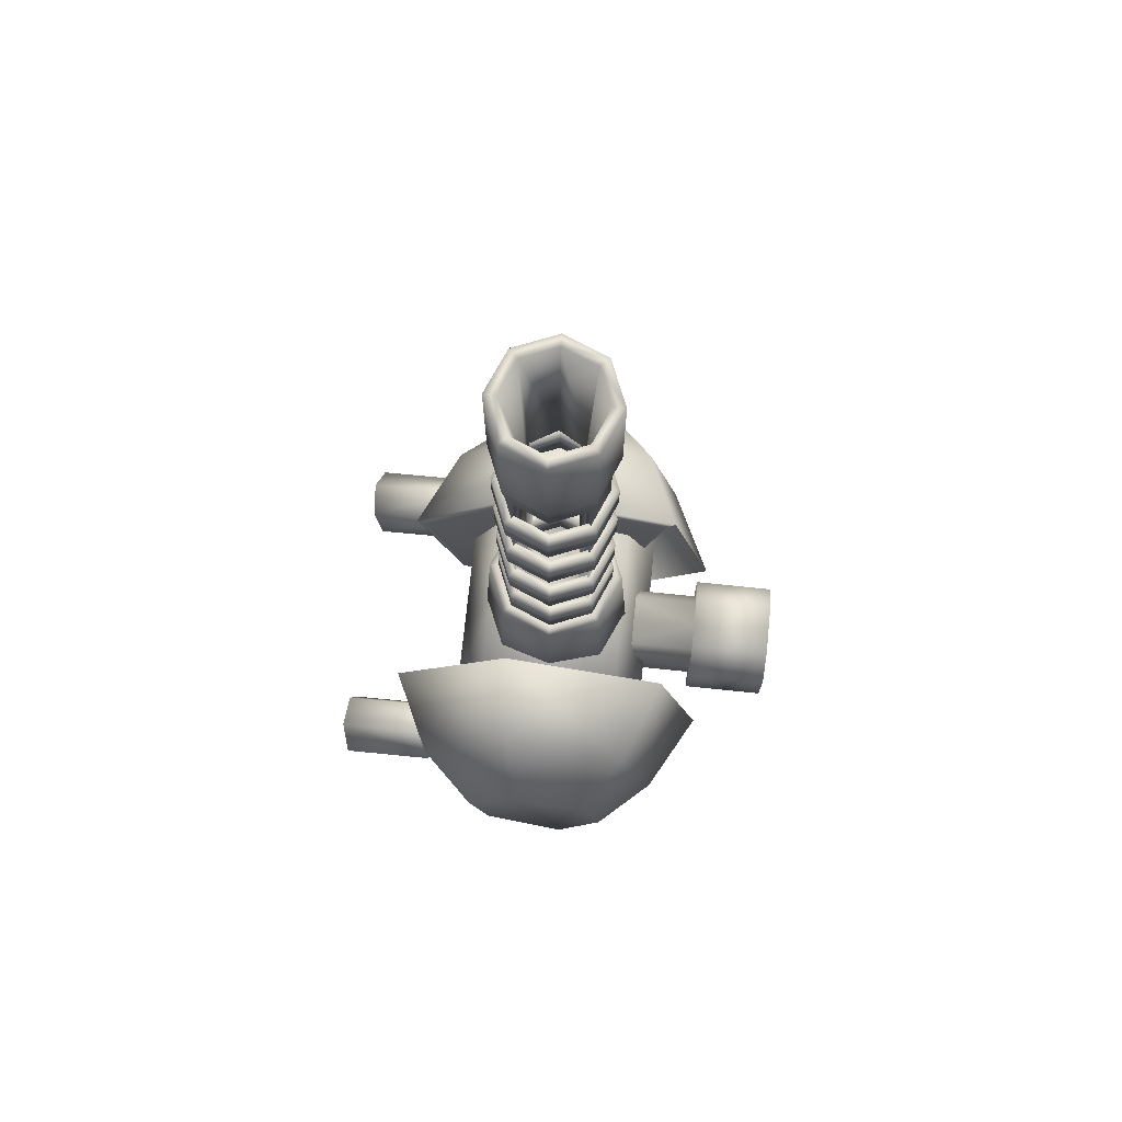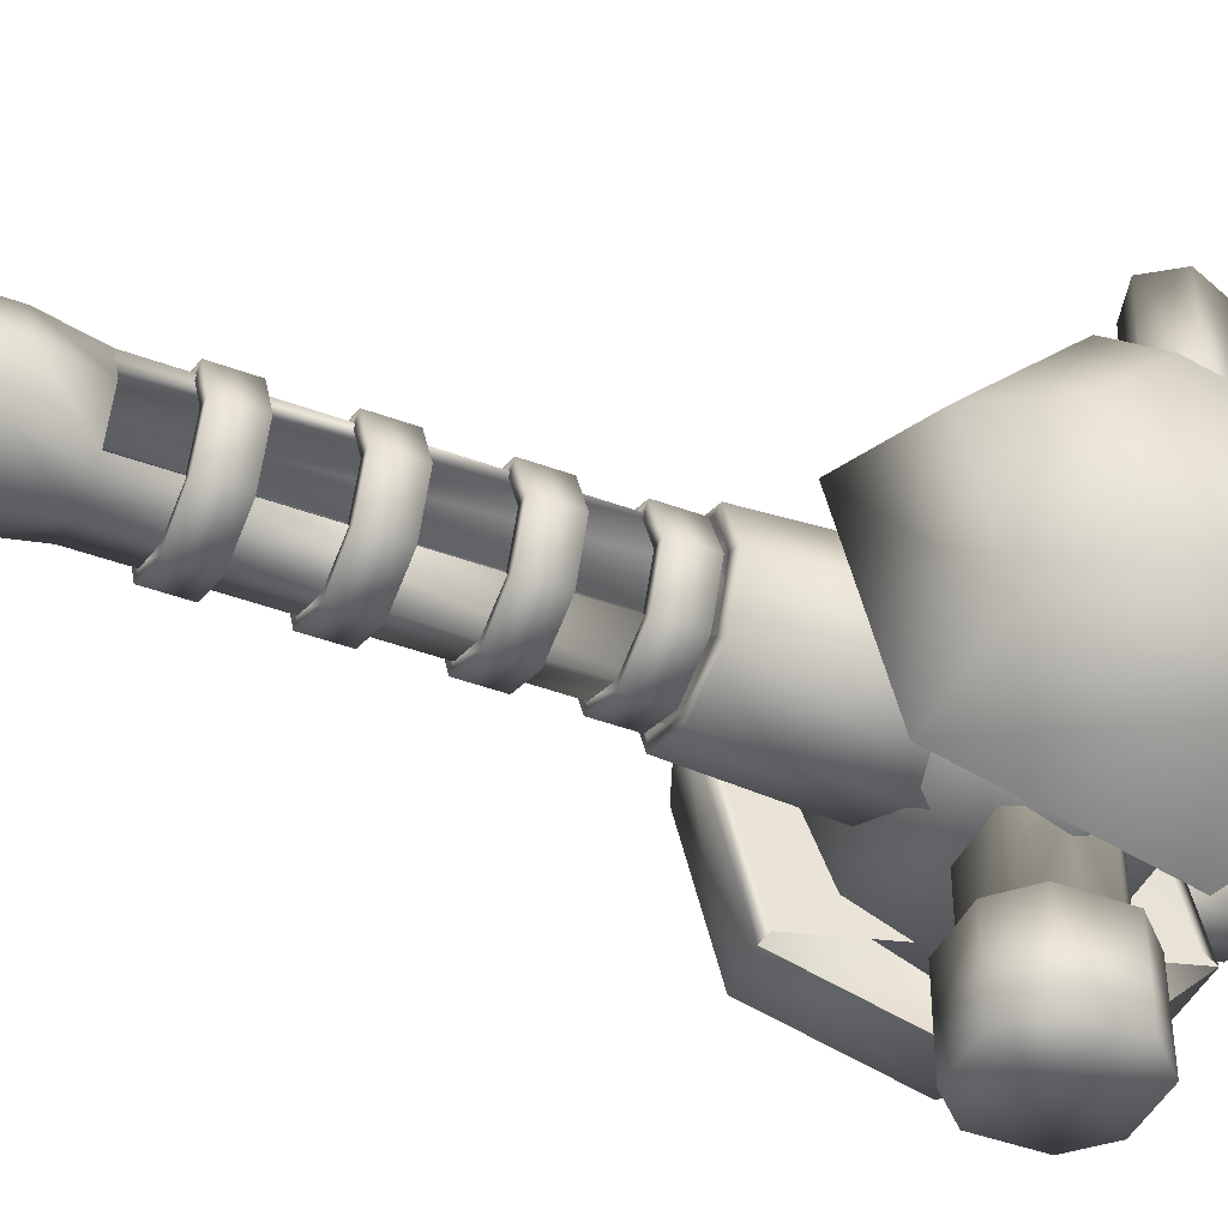
<metadata>
{"format":"obj","ext":"obj","renderer":"f3d","projection":"perspective","resolution":1024,"background":"white","views":[{"elev":73.7,"azim":-84.1,"up":"+Z"},{"elev":-43.0,"azim":66.1,"up":"+Y"}]}
</metadata>
<code>
o Gun.102
v 0.1968 0.3248 2.848
v -1.5e-05 0.4063 2.848
v -1.5e-05 0.4063 2.648
v 0.1968 0.3248 2.648
v 0.2445 0.3724 2.848
v -1.5e-05 0.4736 2.848
v -0.1969 0.3248 2.848
v -0.1969 0.3248 2.648
v -0.2445 0.3724 2.848
v -1.5e-05 0.4736 2.648
v 0.2445 0.3724 2.648
v -0.2445 0.3724 2.648
v -0.3458 0.1279 2.648
v -0.3458 0.1279 2.848
v -0.2784 0.1279 2.648
v -0.2445 -0.1166 2.648
v -0.1969 -0.06896 2.648
v -0.2445 -0.1166 2.848
v -0.2784 0.1279 2.848
v -0.1969 -0.06896 2.848
v -1.5e-05 -0.1505 2.848
v -1.5e-05 -0.1505 2.648
v -1.5e-05 -0.2178 2.648
v 0.1968 -0.06896 2.648
v 0.2445 -0.1166 2.648
v 0.1968 -0.06896 2.848
v -1.5e-05 -0.2178 2.848
v 0.2445 -0.1166 2.848
v 0.3457 0.1279 2.848
v 0.3457 0.1279 2.648
v 0.2784 0.1279 2.648
v 0.2784 0.1279 2.848
v 0.1566 -1.246 0.3124
v 0.1566 -0.7674 0.3124
v -1.5e-05 -0.7674 0.3124
v -1.5e-05 -1.246 0.3124
v -1.5e-05 -1.246 -0.002296
v 0.3146 -1.246 0.1543
v -0.1566 -0.7674 0.3124
v -0.1566 -1.246 0.3124
v -0.3147 -1.246 0.1543
v 0.157 -0.7674 0.2141
v -1.5e-05 -0.7674 0.2141
v -0.157 -0.7674 0.2141
v 0.157 -0.3186 0.2141
v -1.5e-05 -0.3186 0.2141
v -0.157 -0.3186 0.2141
v -1.5e-05 -0.3186 -0.002296
v 0.2164 -0.3186 0.1547
v 0.2164 -0.3186 -0.002296
v -1.5e-05 -0.3186 -0.2187
v 0.157 -0.3186 -0.2187
v 0.2164 -0.3186 -0.1593
v -0.2164 -0.3186 0.1547
v -0.2164 -0.3186 -0.002296
v -0.157 -0.3186 -0.2187
v -0.2164 -0.3186 -0.1593
v 0.157 -0.7674 -0.2187
v -1.5e-05 -0.7674 -0.2187
v -0.157 -0.7674 -0.2187
v 0.1566 -0.7674 -0.317
v -1.5e-05 -0.7674 -0.317
v -0.1566 -0.7674 -0.317
v -0.1566 -1.246 -0.317
v -1.5e-05 -1.246 -0.317
v 0.1566 -1.246 -0.317
v -0.3147 -0.7674 -0.1589
v -0.2164 -0.7674 -0.1593
v -0.3147 -1.246 -0.1589
v -0.3147 -1.246 -0.002296
v -0.3147 -0.7674 -0.002296
v -0.3147 -0.7674 0.1543
v -0.2164 -0.7674 -0.002296
v -0.2164 -0.7674 0.1547
v 0.2164 -0.7674 -0.1593
v 0.3146 -0.7674 -0.1589
v 0.3146 -1.246 -0.1589
v 0.3146 -1.246 -0.002296
v 0.3146 -0.7674 -0.002296
v 0.3146 -0.7674 0.1543
v 0.2164 -0.7674 -0.002296
v 0.2164 -0.7674 0.1547
v 1 -0.1309 -0.9682
v 1 0.6708 -0.4838
v 1.286 0.44 -0.2791
v 1.286 -0.02089 -0.5576
v 0.5178 -0.1309 -0.9682
v 0.5178 0.835 -0.7094
v 1 0.8647 0.2401
v 1.286 0.5515 0.137
v 0.5178 1.094 0.2565
v 1.286 0.1279 -0.002296
v 1.286 0.2469 0.4417
v 1.286 -0.1693 0.3302
v 1.286 -0.2808 -0.08597
v 1 -0.583 -0.1478
v 1 -0.389 0.576
v 0.5178 -0.838 -0.2611
v 0.5178 -0.5792 0.7048
v 0.5178 0.3867 0.9636
v 1 0.3348 0.77
v 0.5027 0.3825 0.9051
v 0.5027 -0.5215 0.6628
v 0.5027 1.044 0.2433
v 0.5102 -0.3262 -0.1527
v 0.5027 0.8021 -0.6608
v 0.5027 -0.102 -0.903
v -1.286 0.44 -0.2791
v -1 0.6708 -0.4838
v -1 -0.1309 -0.9682
v -1.286 -0.02089 -0.5576
v -0.5178 -0.1309 -0.9682
v -0.5178 0.835 -0.7094
v -1.286 0.5515 0.137
v -1 0.8647 0.2401
v -0.5178 1.094 0.2565
v -1.286 0.1279 -0.002296
v -1.286 0.2469 0.4417
v -1.286 -0.1693 0.3302
v -1.286 -0.2808 -0.08597
v -1 -0.583 -0.1478
v -1 -0.389 0.576
v -0.5178 -0.838 -0.2611
v -0.5178 -0.5792 0.7048
v -0.5178 0.3867 0.9636
v -1 0.3348 0.77
v -0.5027 0.3825 0.9051
v -0.5027 -0.5215 0.6628
v -0.5103 -0.3262 -0.1527
v -0.5027 1.044 0.2433
v -0.5027 0.8021 -0.6608
v -0.5027 -0.102 -0.903
v 0.5959 0.1279 -0.002296
v 0.5959 0.5493 -0.4237
v 0.5959 0.7239 -0.002297
v 0.5959 0.1279 -0.5982
v -1.5e-05 0.5493 -0.4237
v -1.5e-05 0.1279 -0.5982
v -1.5e-05 0.7239 -0.002296
v -0.596 0.5493 -0.4237
v -0.596 0.7239 -0.002297
v -0.596 0.1279 -0.5982
v -1.5e-05 0.5493 0.4191
v 0.5959 0.5493 0.4191
v -0.596 0.5493 0.4191
v -1.5e-05 0.1279 0.5937
v 0.5959 0.1279 0.5937
v -0.596 0.1279 0.5937
v -1.5e-05 -0.2935 0.4191
v 0.5959 -0.2935 0.4191
v -0.596 -0.2935 0.4191
v -1.5e-05 -0.468 -0.002296
v 0.5959 -0.468 -0.002296
v -0.596 -0.468 -0.002296
v -1.5e-05 -0.2935 -0.4237
v 0.5959 -0.2935 -0.4237
v -0.596 -0.2935 -0.4237
v -0.596 0.1279 -0.002296
v -1.5e-05 0.1279 0.01304
v -1.5e-05 0.5922 0.01304
v 0.3283 0.4562 0.01304
v 0.4643 0.1279 0.01304
v 0.2844 0.4123 1.179
v 0.4022 0.1279 1.179
v -1.5e-05 0.5301 1.179
v 0.2521 0.38 1.193
v 0.3565 0.1279 1.193
v -1.5e-05 0.4844 1.193
v -0.3283 0.4562 0.01304
v -0.2844 0.4123 1.179
v -0.2521 0.38 1.193
v -1.5e-05 0.4269 1.131
v -0.2114 0.3393 1.131
v 0.2114 0.3393 1.131
v -0.3565 0.1279 1.193
v -0.299 0.1279 1.131
v -0.4022 0.1279 1.179
v -0.2521 -0.1242 1.193
v -0.2114 -0.08349 1.131
v -0.2844 -0.1565 1.179
v -1.5e-05 -0.2286 1.193
v -1.5e-05 -0.1711 1.131
v -1.5e-05 -0.2743 1.179
v 0.2521 -0.1242 1.193
v 0.2114 -0.08349 1.131
v 0.2844 -0.1565 1.179
v 0.2989 0.1279 1.131
v 0.1261 0.2752 1.131
v 0.2137 0.1279 1.131
v 0.1261 -0.01934 1.131
v -1.5e-05 0.2752 1.131
v -1.5e-05 0.1279 1.131
v -1.5e-05 -0.01934 1.131
v -0.1261 0.2752 1.131
v -0.2137 0.1279 1.131
v -0.1261 -0.01934 1.131
v -1.5e-05 0.2752 3.104
v -0.1261 0.2752 3.104
v 0.1261 0.2752 3.104
v -0.2114 0.3393 3.104
v -0.2137 0.1279 3.104
v -0.299 0.1279 3.104
v -0.1969 0.3248 4.101
v -0.2784 0.1279 4.101
v -1.5e-05 0.4063 4.101
v -1.5e-05 0.4736 4.101
v -0.2445 0.3724 4.101
v -0.3458 0.1279 4.101
v 0.2445 0.3724 4.101
v 0.1968 0.3248 4.101
v 0.3457 0.1279 4.101
v 0.2784 0.1279 4.101
v 0.2137 0.1279 3.104
v 0.2114 0.3393 3.104
v 0.2989 0.1279 3.104
v 0.1261 -0.01934 3.104
v 0.1968 -0.06896 4.101
v 0.2114 -0.08349 3.104
v 0.3457 0.1279 3.377
v 0.2445 -0.1166 3.377
v 0.2445 0.3724 3.377
v 0.2445 -0.1166 4.101
v -1.5e-05 -0.2178 3.377
v -1.5e-05 -0.2178 4.101
v -1.5e-05 -0.1505 4.101
v -1.5e-05 -0.01934 3.104
v -0.1261 -0.01934 3.104
v -0.1969 -0.06896 4.101
v -0.2445 -0.1166 4.101
v -0.2114 -0.08349 3.104
v -1.5e-05 -0.1711 3.104
v -0.2445 -0.1166 3.377
v -0.3458 0.1279 3.377
v -0.2445 0.3724 3.377
v -1.5e-05 0.4736 3.377
v -1.5e-05 0.4269 3.104
v -1.5e-05 -0.3364 0.01304
v 0.3283 -0.2004 0.01304
v -0.3283 -0.2004 0.01304
v -0.4643 0.1279 0.01304
v -0.2445 0.3724 2.148
v -1.5e-05 0.4736 2.148
v -1.5e-05 0.4063 2.148
v -0.1969 0.3248 2.148
v 0.2445 0.3724 2.148
v 0.1968 0.3248 2.148
v 0.1968 0.3248 2.348
v -1.5e-05 0.4063 2.348
v -0.1969 0.3248 2.348
v -1.5e-05 0.4736 2.348
v -0.2445 0.3724 2.348
v 0.2445 0.3724 2.348
v -0.2784 0.1279 2.348
v -0.2784 0.1279 2.148
v -0.3458 0.1279 2.348
v -0.1969 -0.06896 2.348
v -0.1969 -0.06896 2.148
v -0.2445 -0.1166 2.348
v -1.5e-05 -0.1505 2.348
v -1.5e-05 -0.1505 2.148
v -1.5e-05 -0.2178 2.348
v 0.1968 -0.06896 2.348
v 0.1968 -0.06896 2.148
v 0.2445 -0.1166 2.348
v -1.5e-05 -0.2178 2.148
v -0.2445 -0.1166 2.148
v 0.2445 -0.1166 2.148
v 0.3457 0.1279 2.348
v 0.3457 0.1279 2.148
v 0.2784 0.1279 2.348
v 0.2784 0.1279 2.148
v -0.3458 0.1279 2.148
v 0.1968 0.3248 1.848
v -1.5e-05 0.4063 1.848
v -1.5e-05 0.4063 1.648
v 0.1968 0.3248 1.648
v 0.2445 0.3724 1.848
v -1.5e-05 0.4736 1.848
v -0.1969 0.3248 1.848
v -0.1969 0.3248 1.648
v -0.2445 0.3724 1.848
v -1.5e-05 0.4736 1.648
v 0.2445 0.3724 1.648
v -0.2445 0.3724 1.648
v -0.3458 0.1279 1.648
v -0.3458 0.1279 1.848
v -0.2784 0.1279 1.648
v -0.2445 -0.1166 1.648
v -0.1969 -0.06896 1.648
v -0.2445 -0.1166 1.848
v -0.2784 0.1279 1.848
v -0.1969 -0.06896 1.848
v -1.5e-05 -0.1505 1.848
v -1.5e-05 -0.1505 1.648
v -1.5e-05 -0.2178 1.648
v 0.1968 -0.06896 1.648
v 0.2445 -0.1166 1.648
v 0.1968 -0.06896 1.848
v -1.5e-05 -0.2178 1.848
v 0.2445 -0.1166 1.848
v 0.3457 0.1279 1.848
v 0.3457 0.1279 1.648
v 0.2784 0.1279 1.648
v 0.2784 0.1279 1.848
v -0.2445 0.3724 1.206
v -1.5e-05 0.4736 1.206
v -1.5e-05 0.4063 1.206
v -0.1969 0.3248 1.206
v 0.2445 0.3724 1.206
v 0.1968 0.3248 1.206
v 0.1968 0.3248 1.406
v -1.5e-05 0.4063 1.406
v -0.1969 0.3248 1.406
v -1.5e-05 0.4736 1.406
v -0.2445 0.3724 1.406
v 0.2445 0.3724 1.406
v -0.2784 0.1279 1.406
v -0.2784 0.1279 1.206
v -0.3458 0.1279 1.406
v -0.1969 -0.06896 1.406
v -0.1969 -0.06896 1.206
v -0.2445 -0.1166 1.406
v -1.5e-05 -0.1505 1.406
v -1.5e-05 -0.1505 1.206
v -1.5e-05 -0.2178 1.406
v 0.1968 -0.06896 1.406
v 0.1968 -0.06896 1.206
v 0.2445 -0.1166 1.406
v -1.5e-05 -0.2178 1.206
v -0.2445 -0.1166 1.206
v 0.2445 -0.1166 1.206
v 0.3457 0.1279 1.406
v 0.3457 0.1279 1.206
v 0.2784 0.1279 1.406
v 0.2784 0.1279 1.206
v -0.3458 0.1279 1.206
v 0.632 0.9088 -0.08571
v 0.7023 0.5168 -0.06048
v 0.8001 0.5236 -0.03517
v 0.8259 0.9222 -0.03554
v 0.8259 1.438 -0.04902
v 0.632 1.425 -0.09919
v 0.8717 0.5051 -0.1043
v 0.9678 0.8855 -0.1726
v 0.9678 1.402 -0.1861
v 0.7739 0.4983 -0.1296
v 0.6761 0.4915 -0.1549
v 0.7477 0.473 -0.2241
v 0.8455 0.4798 -0.1988
v 0.9158 0.8353 -0.3599
v 0.722 0.8219 -0.41
v 0.9158 1.351 -0.3733
v 0.722 1.338 -0.4235
v 0.7739 1.298 -0.2363
v 0.5801 1.375 -0.2864
v 0.5801 0.8586 -0.273
v -0.8002 0.5236 -0.03517
v -0.7024 0.5168 -0.06048
v -0.632 0.9088 -0.08571
v -0.8259 0.9222 -0.03554
v -0.632 1.425 -0.09919
v -0.8259 1.438 -0.04902
v -0.8717 0.5051 -0.1043
v -0.9678 0.8855 -0.1726
v -0.9678 1.402 -0.1861
v -0.774 0.4983 -0.1296
v -0.6762 0.4915 -0.1549
v -0.7477 0.473 -0.2241
v -0.8455 0.4798 -0.1988
v -0.9159 0.8353 -0.3599
v -0.722 0.8219 -0.41
v -0.9159 1.351 -0.3733
v -0.722 1.338 -0.4235
v -0.774 1.298 -0.2363
v -0.5801 1.375 -0.2864
v -0.5801 0.8586 -0.273
v 0.9678 0.4539 -1.21
v 0.7739 0.4037 -1.224
v 0.8259 0.591 -1.173
v 0.632 0.5408 -1.187
v 0.9158 0.2666 -1.26
v 0.722 0.2165 -1.274
v 0.5801 0.3535 -1.237
v 0.8259 0.5102 -0.7561
v 0.632 0.4601 -0.7696
v 0.5801 0.2728 -0.8197
v 0.6761 0.196 -0.4308
v 0.7023 0.2905 -0.4055
v 0.8001 0.3158 -0.3987
v 0.7739 0.2213 -0.424
v 0.8717 0.2466 -0.4172
v 0.8455 0.1522 -0.4425
v 0.7477 0.1268 -0.4493
v 0.722 0.1357 -0.8565
v 0.9158 0.1859 -0.843
v 0.9678 0.3732 -0.7928
v -0.8259 0.591 -1.173
v -0.774 0.4037 -1.224
v -0.9678 0.4539 -1.21
v -0.632 0.5408 -1.187
v -0.9159 0.2666 -1.26
v -0.722 0.2165 -1.274
v -0.5801 0.3535 -1.237
v -0.8259 0.5102 -0.7561
v -0.632 0.4601 -0.7696
v -0.5801 0.2728 -0.8197
v -0.7024 0.2905 -0.4055
v -0.6762 0.196 -0.4308
v -0.8002 0.3158 -0.3987
v -0.774 0.2213 -0.424
v -0.8717 0.2466 -0.4172
v -0.8455 0.1522 -0.4425
v -0.7477 0.1268 -0.4493
v -0.722 0.1357 -0.8565
v -0.9159 0.1859 -0.843
v -0.9678 0.3732 -0.7928
f 1 2 3 4
f 5 6 2 1
f 3 2 7 8
f 2 6 9 7
f 3 10 11 4
f 12 10 3 8
f 6 5 11 10
f 12 9 6 10
f 13 14 9 12
f 13 12 8 15
f 16 13 15 17
f 16 18 14 13
f 8 7 19 15
f 15 19 20 17
f 17 20 21 22
f 23 16 17 22
f 24 25 23 22
f 21 26 24 22
f 23 27 18 16
f 28 27 23 25
f 29 28 25 30
f 31 30 25 24
f 5 29 30 11
f 4 11 30 31
f 32 1 4 31
f 26 32 31 24
f 28 29 32 26
f 29 5 1 32
f 27 28 26 21
f 20 18 27 21
f 19 14 18 20
f 7 9 14 19
f 33 34 35 36
f 37 38 33 36
f 35 39 40 36
f 40 41 37 36
f 35 34 42 43
f 44 39 35 43
f 43 42 45 46
f 47 44 43 46
f 45 48 46
f 46 48 47
f 48 45 49 50
f 51 48 52
f 53 52 48 50
f 54 47 48 55
f 56 48 51
f 48 56 57 55
f 52 58 59 51
f 59 60 56 51
f 58 61 62 59
f 62 63 60 59
f 64 63 62 65
f 62 61 66 65
f 63 67 68 60
f 67 63 64 69
f 37 69 64 65
f 69 37 70
f 67 69 70 71
f 70 37 41
f 70 41 72 71
f 73 71 72 74
f 67 71 73 68
f 55 73 74 54
f 68 73 55 57
f 60 68 57 56
f 74 72 39 44
f 54 74 44 47
f 40 39 72 41
f 75 76 61 58
f 66 61 76 77
f 66 77 37 65
f 78 37 77
f 78 77 76 79
f 38 37 78
f 80 38 78 79
f 80 79 81 82
f 81 79 76 75
f 82 81 50 49
f 50 81 75 53
f 53 75 58 52
f 34 80 82 42
f 42 82 49 45
f 80 34 33 38
f 83 84 85 86
f 84 83 87 88
f 84 89 90 85
f 89 84 88 91
f 92 85 90
f 86 85 92
f 92 90 93
f 92 93 94
f 92 94 95
f 92 95 86
f 96 83 86 95
f 97 96 95 94
f 98 87 83 96
f 99 98 96 97
f 100 99 97 101
f 99 100 102 103
f 102 104 105 103
f 87 105 104 106
f 91 88 106 104
f 100 91 104 102
f 88 87 107 106
f 91 100 101 89
f 101 97 94 93
f 89 101 93 90
f 108 109 110 111
f 112 110 109 113
f 114 115 109 108
f 113 109 115 116
f 114 108 117
f 117 108 111
f 118 114 117
f 119 118 117
f 120 119 117
f 111 120 117
f 111 110 121 120
f 120 121 122 119
f 110 112 123 121
f 121 123 124 122
f 122 124 125 126
f 127 125 124 128
f 129 130 127 128
f 130 129 112 131
f 131 113 116 130
f 130 116 125 127
f 132 112 113 131
f 126 125 116 115
f 119 122 126 118
f 118 126 115 114
f 133 134 135
f 133 136 134
f 137 134 136 138
f 139 135 134 137
f 140 141 139 137
f 142 140 137 138
f 143 144 135 139
f 141 145 143 139
f 146 147 144 143
f 145 148 146 143
f 149 150 147 146
f 148 151 149 146
f 152 153 150 149
f 151 154 152 149
f 155 156 153 152
f 154 157 155 152
f 138 136 156 155
f 157 142 138 155
f 142 157 158
f 157 154 158
f 141 140 158
f 140 142 158
f 154 151 158
f 151 148 158
f 148 145 158
f 145 141 158
f 133 156 136
f 133 153 156
f 133 150 153
f 133 147 150
f 133 144 147
f 133 135 144
f 159 160 161
f 159 161 162
f 163 164 162 161
f 165 163 161 160
f 163 166 167 164
f 165 168 166 163
f 169 170 165 160
f 171 168 165 170
f 172 168 171 173
f 166 168 172 174
f 173 171 175 176
f 175 171 170 177
f 176 175 178 179
f 177 180 178 175
f 179 178 181 182
f 180 183 181 178
f 181 184 185 182
f 181 183 186 184
f 184 167 187 185
f 184 186 164 167
f 167 166 174 187
f 187 174 188 189
f 185 187 189 190
f 188 191 192 189
f 189 192 193 190
f 192 191 194 195
f 193 192 195 196
f 197 198 194 191
f 188 199 197 191
f 198 200 173 194
f 194 173 176 195
f 201 202 200 198
f 201 198 203 204
f 197 205 203 198
f 205 206 207 203
f 203 207 208 204
f 209 206 205 210
f 210 205 197 199
f 211 209 210 212
f 210 199 213 212
f 214 215 213 199
f 174 214 199 188
f 212 213 216 217
f 215 218 216 213
f 218 215 219 220
f 215 214 221 219
f 219 221 209 211
f 220 219 211 222
f 222 211 212 217
f 223 220 222 224
f 224 222 217 225
f 217 216 226 225
f 226 227 228 225
f 228 229 224 225
f 193 196 227 226
f 216 190 193 226
f 196 179 230 227
f 227 230 202 201
f 227 201 204 228
f 230 179 182 231
f 232 230 231 223
f 233 202 230 232
f 208 233 232 229
f 229 232 223 224
f 204 208 229 228
f 207 234 233 208
f 231 218 220 223
f 234 200 202 233
f 235 236 200 234
f 206 235 234 207
f 214 236 235 221
f 221 235 206 209
f 236 172 173 200
f 174 172 236 214
f 182 185 218 231
f 195 176 179 196
f 218 185 190 216
f 186 183 237 238
f 164 186 238 162
f 159 162 238
f 159 238 237
f 237 183 180 239
f 237 239 159
f 239 180 177 240
f 239 240 159
f 240 177 170 169
f 240 169 159
f 169 160 159
f 241 242 243 244
f 243 242 245 246
f 247 248 243 246
f 243 248 249 244
f 248 250 251 249
f 252 250 248 247
f 244 249 253 254
f 249 251 255 253
f 254 253 256 257
f 253 255 258 256
f 257 256 259 260
f 256 258 261 259
f 259 262 263 260
f 261 264 262 259
f 265 261 258 266
f 264 261 265 267
f 268 264 267 269
f 264 268 270 262
f 252 268 269 245
f 268 252 247 270
f 270 247 246 271
f 262 270 271 263
f 271 269 267 263
f 246 245 269 271
f 263 267 265 260
f 250 252 245 242
f 265 266 257 260
f 266 272 254 257
f 266 258 255 272
f 272 241 244 254
f 272 255 251 241
f 241 251 250 242
f 273 274 275 276
f 277 278 274 273
f 275 274 279 280
f 274 278 281 279
f 275 282 283 276
f 284 282 275 280
f 278 277 283 282
f 284 281 278 282
f 285 286 281 284
f 285 284 280 287
f 288 285 287 289
f 288 290 286 285
f 280 279 291 287
f 287 291 292 289
f 289 292 293 294
f 295 288 289 294
f 296 297 295 294
f 293 298 296 294
f 295 299 290 288
f 300 299 295 297
f 301 300 297 302
f 303 302 297 296
f 277 301 302 283
f 276 283 302 303
f 304 273 276 303
f 298 304 303 296
f 300 301 304 298
f 301 277 273 304
f 299 300 298 293
f 292 290 299 293
f 291 286 290 292
f 279 281 286 291
f 305 306 307 308
f 307 306 309 310
f 311 312 307 310
f 307 312 313 308
f 312 314 315 313
f 316 314 312 311
f 308 313 317 318
f 313 315 319 317
f 318 317 320 321
f 317 319 322 320
f 321 320 323 324
f 320 322 325 323
f 323 326 327 324
f 325 328 326 323
f 329 325 322 330
f 328 325 329 331
f 332 328 331 333
f 328 332 334 326
f 316 332 333 309
f 332 316 311 334
f 334 311 310 335
f 326 334 335 327
f 335 333 331 327
f 310 309 333 335
f 327 331 329 324
f 314 316 309 306
f 329 330 321 324
f 330 336 318 321
f 330 322 319 336
f 336 305 308 318
f 336 319 315 305
f 305 315 314 306
f 337 338 339 340
f 340 341 342 337
f 340 339 343 344
f 344 345 341 340
f 346 343 339
f 346 339 338
f 347 346 338
f 346 347 348
f 346 348 349
f 346 349 343
f 350 349 348 351
f 344 343 349 350
f 350 352 345 344
f 351 353 352 350
f 353 354 352
f 352 354 345
f 341 354 342
f 354 355 342
f 355 354 353
f 345 354 341
f 356 355 353 351
f 337 342 355 356
f 351 348 347 356
f 356 347 338 337
f 357 358 359 360
f 361 362 360 359
f 363 357 360 364
f 362 365 364 360
f 357 363 366
f 358 357 366
f 358 366 367
f 368 367 366
f 369 368 366
f 363 369 366
f 368 369 370 371
f 369 363 364 370
f 365 372 370 364
f 372 373 371 370
f 372 374 373
f 365 374 372
f 361 374 362
f 361 375 374
f 373 374 375
f 362 374 365
f 373 375 376 371
f 375 361 359 376
f 367 368 371 376
f 358 367 376 359
f 377 378 379
f 379 378 380
f 381 378 377
f 382 378 381
f 383 378 382
f 378 383 380
f 384 379 380 385
f 385 380 383 386
f 386 387 388 385
f 385 388 389 384
f 390 389 388
f 387 390 388
f 390 391 389
f 390 392 391
f 390 393 392
f 390 387 393
f 394 393 387 386
f 395 392 393 394
f 386 383 382 394
f 394 382 381 395
f 395 381 377 396
f 396 391 392 395
f 396 377 379 384
f 384 389 391 396
f 397 398 399
f 400 398 397
f 399 398 401
f 401 398 402
f 402 398 403
f 400 403 398
f 400 397 404 405
f 403 400 405 406
f 407 408 406 405
f 409 407 405 404
f 407 409 410
f 407 410 408
f 409 411 410
f 411 412 410
f 412 413 410
f 413 408 410
f 408 413 414 406
f 413 412 415 414
f 402 403 406 414
f 401 402 414 415
f 399 401 415 416
f 412 411 416 415
f 397 399 416 404
f 411 409 404 416

</code>
